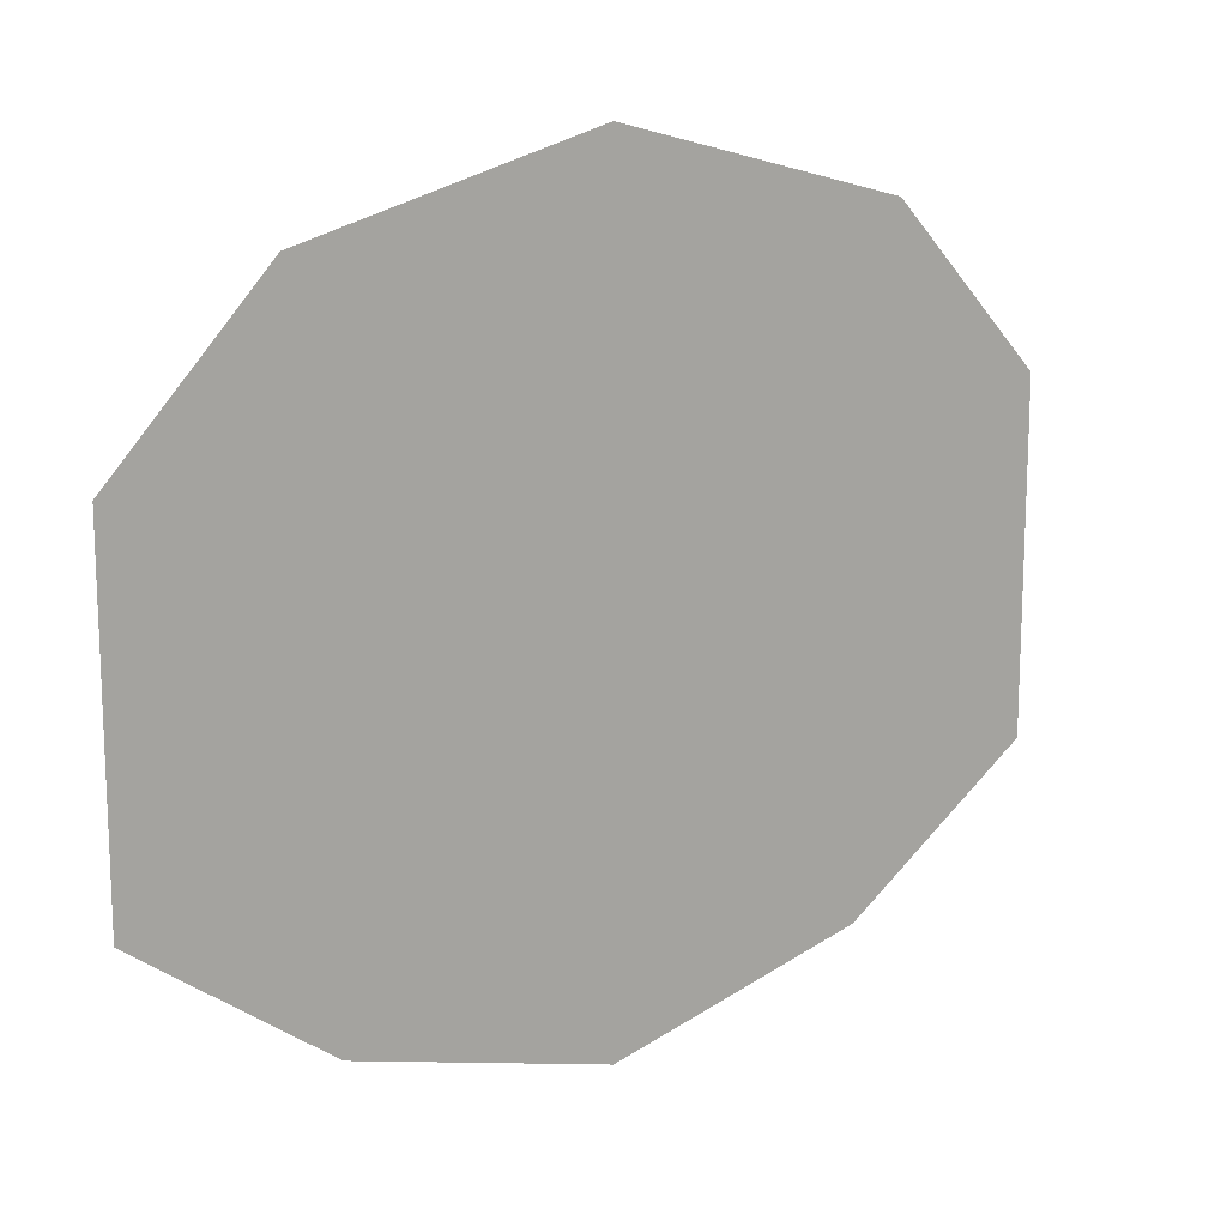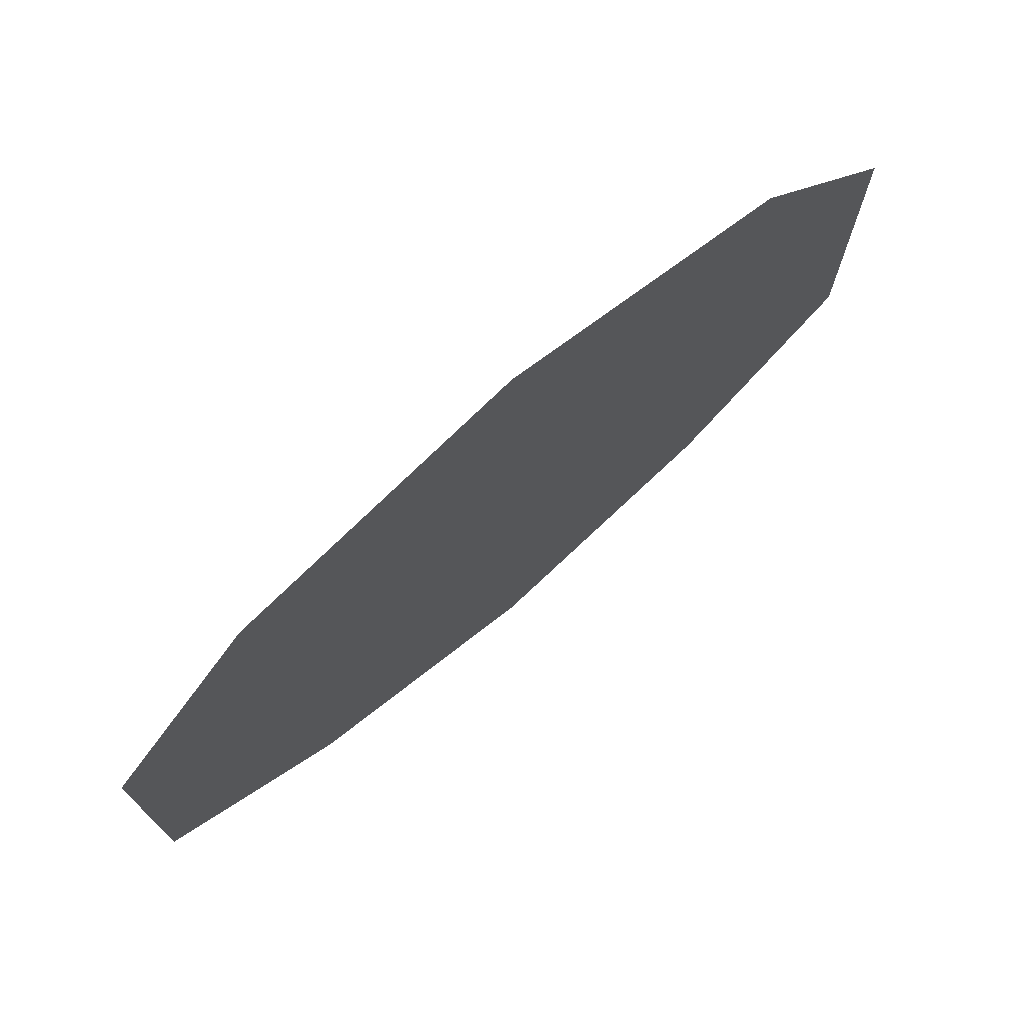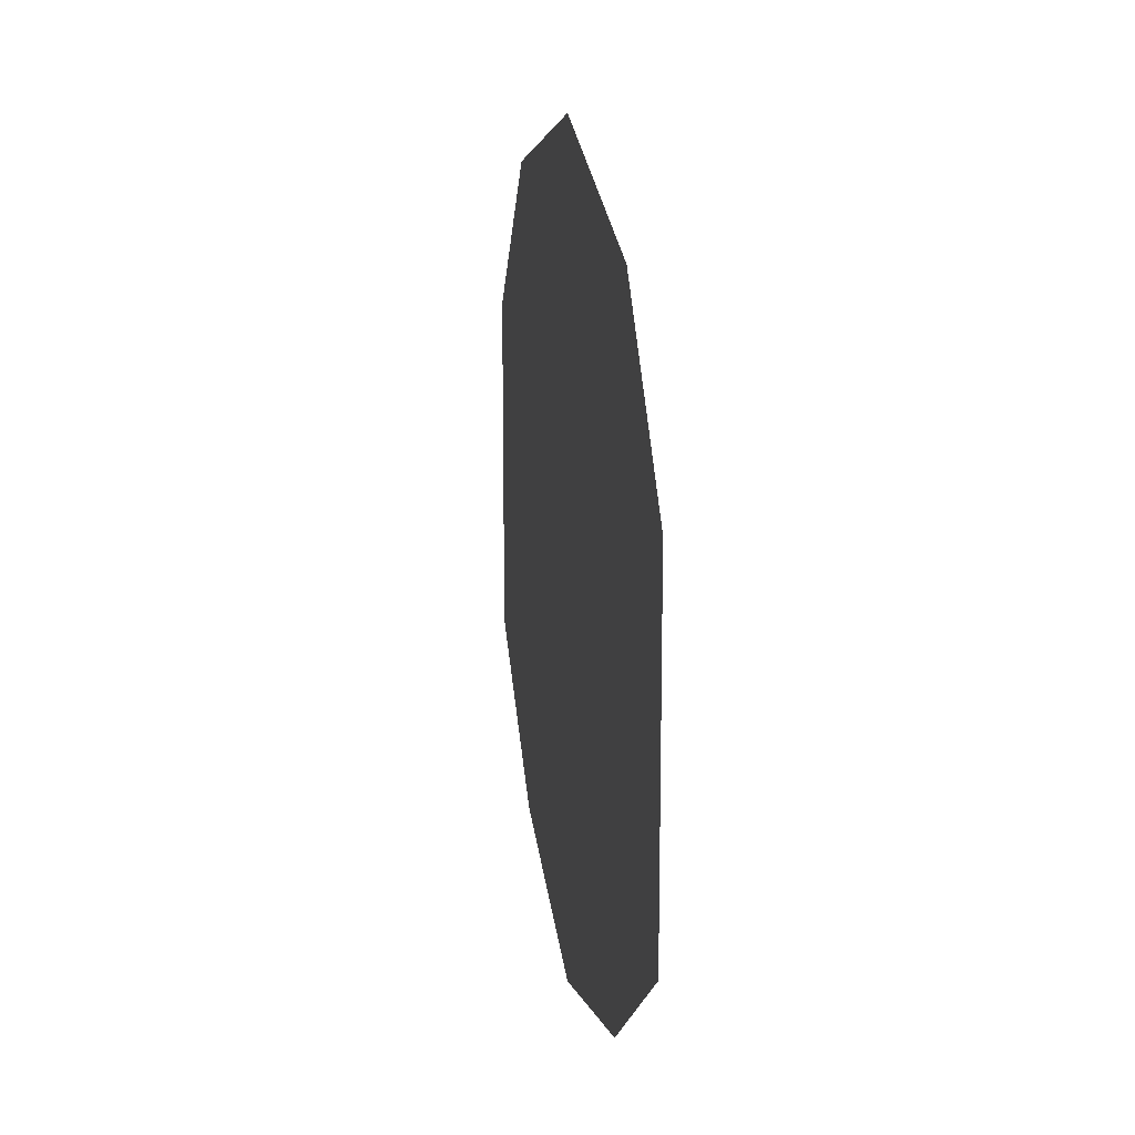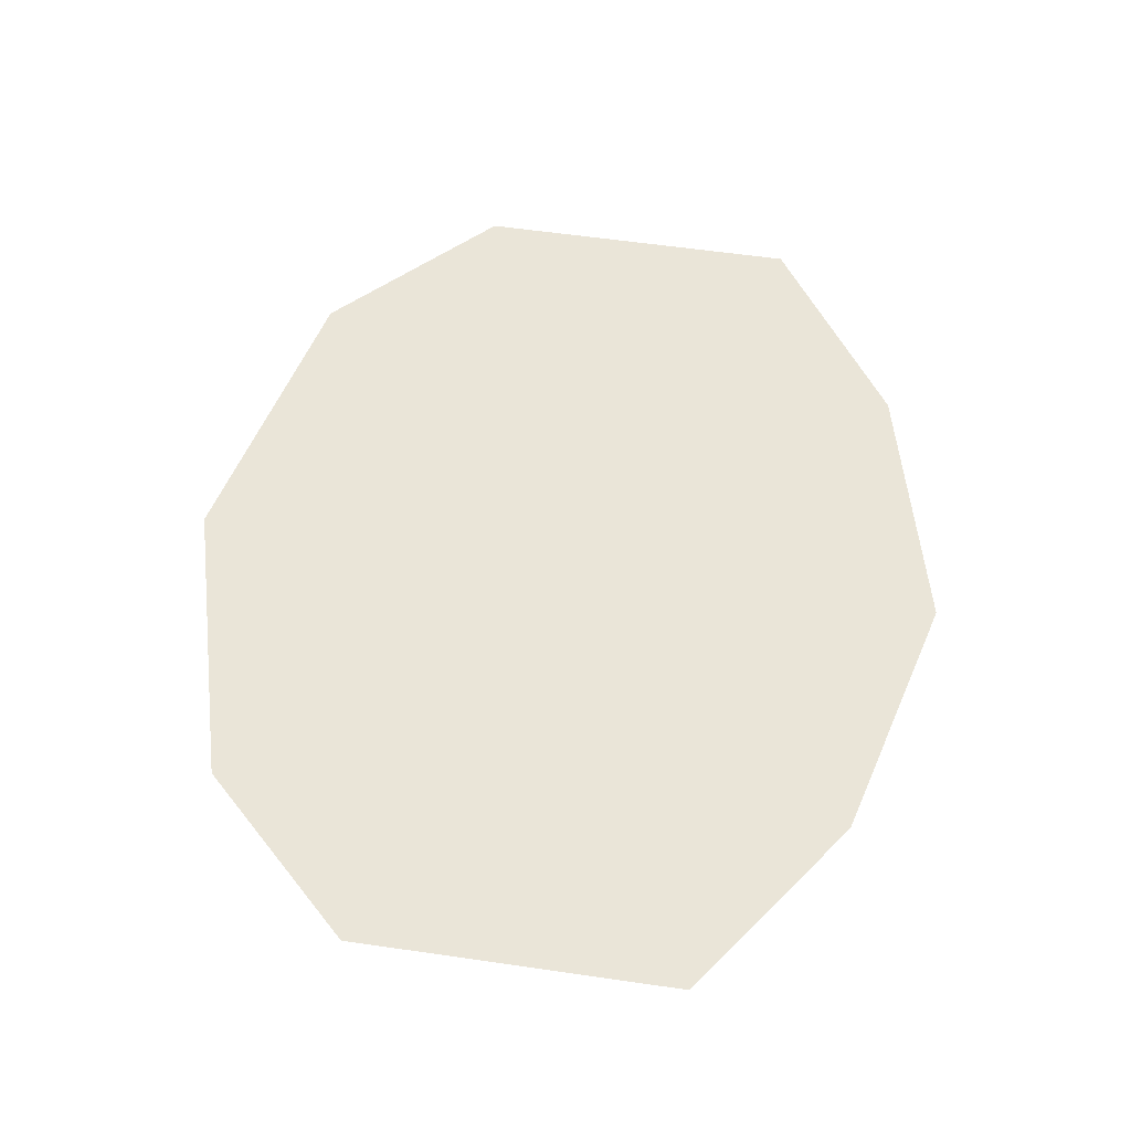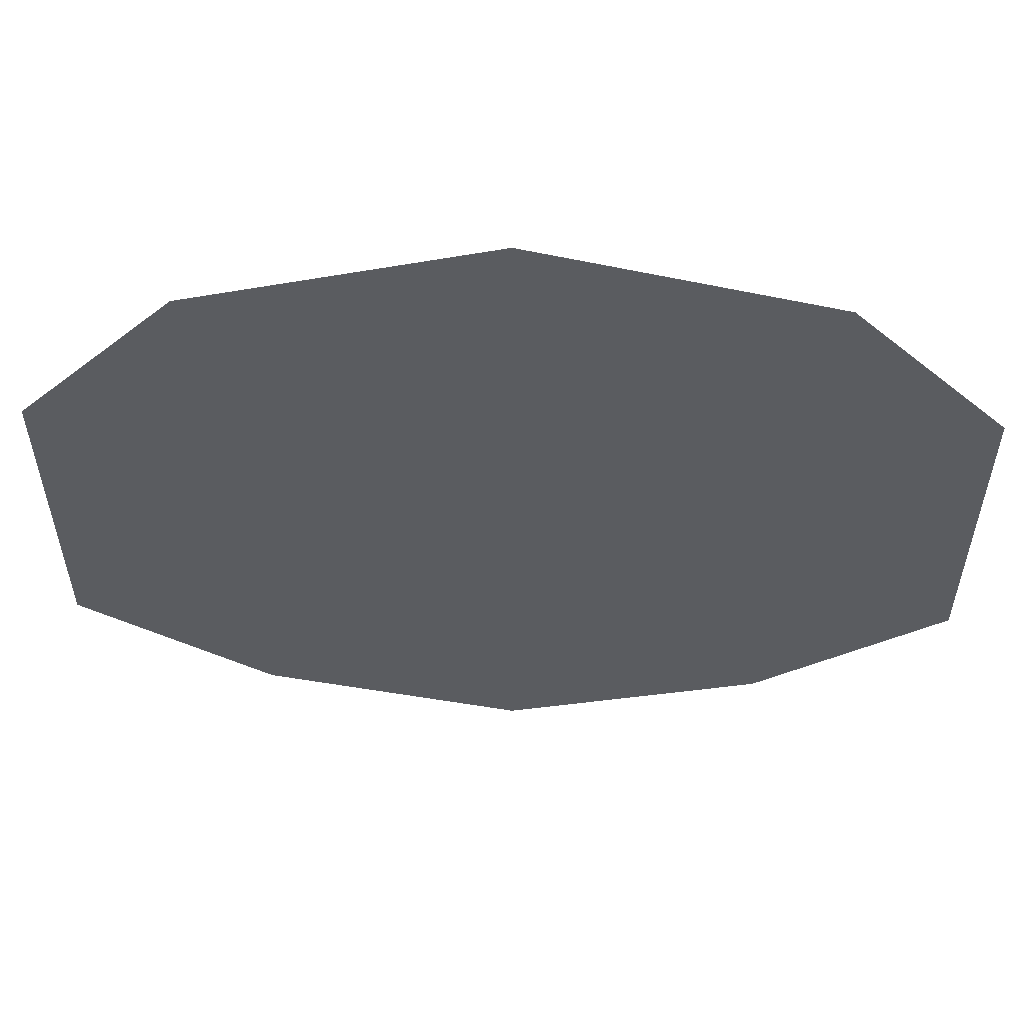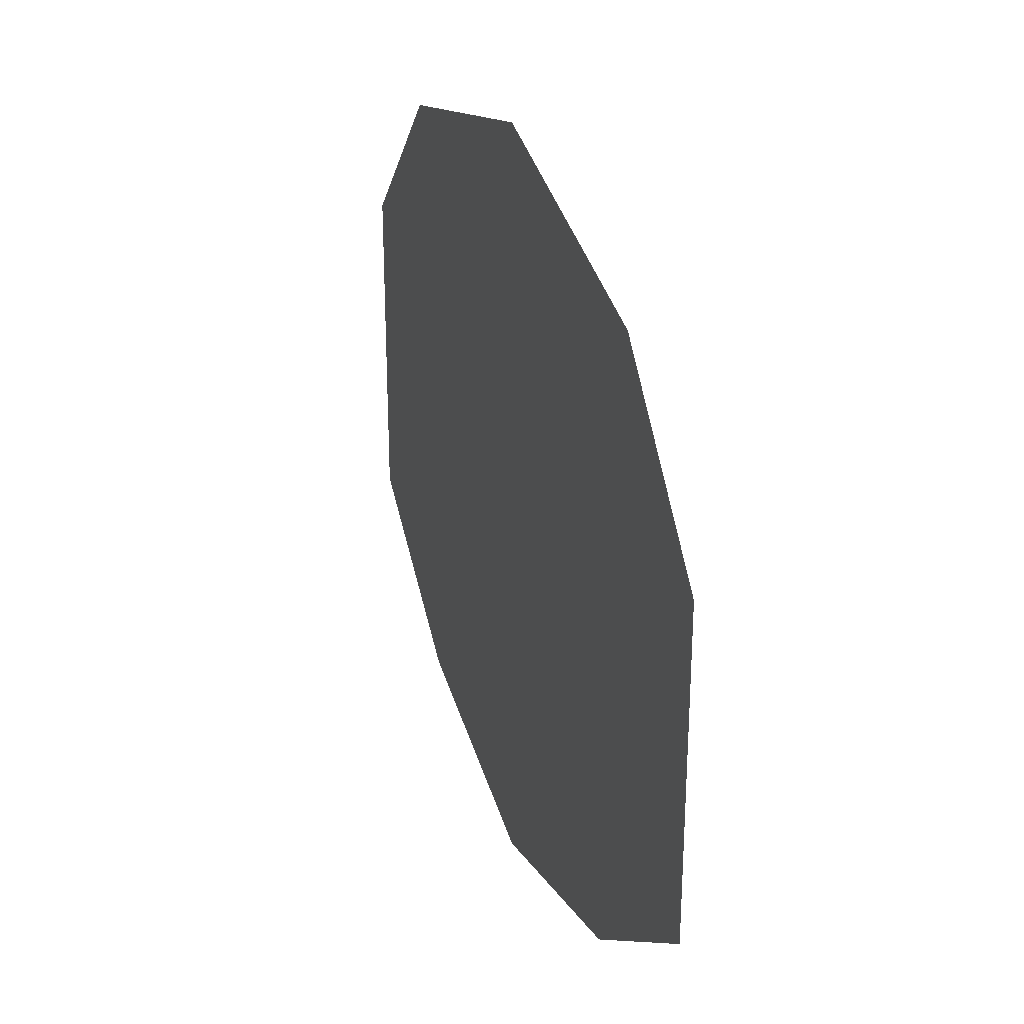
<metadata>
{"format":"obj","ext":"obj","renderer":"f3d","projection":"perspective","resolution":1024,"background":"white","views":[{"elev":14.9,"azim":-35.1,"up":"+Z"},{"elev":74.2,"azim":-40.7,"up":"+Z"},{"elev":16.1,"azim":81.5,"up":"+Z"},{"elev":58.7,"azim":98.5,"up":"+Y"},{"elev":56.1,"azim":-178.8,"up":"+Z"},{"elev":28.3,"azim":71.6,"up":"+Z"}]}
</metadata>
<code>
v 0.3281 0.007812 0.007812
v 0.2109 0.007812 0.1172
v 0 0.007812 0.1797
v 0.3281 0.007812 -0.2656
v 0.1875 0.007812 -0.3594
v 0 0.007812 -0.4219
v -0.1875 0.007812 -0.3594
v -0.3281 0.007812 -0.2656
v -0.3281 0.007812 0.007812
v -0.2109 0.007812 0.1172
v 0 0.007812 0.2344
v -0.2656 0.007812 0.1641
v -0.4062 0.007812 0.01562
v -0.4062 0.007812 -0.2891
v -0.2344 0.007812 -0.4141
v 0 0.007812 -0.4766
v 0.2344 0.007812 -0.4141
v 0.4062 0.007812 -0.2891
v 0.4062 0.007812 0.01562
v 0.2656 0.007812 0.1641
f 1 2 3
f 1 3 4
f 4 3 5
f 5 3 6
f 6 3 7
f 7 3 8
f 8 3 9
f 9 3 10
f 11 12 13
f 11 13 14
f 11 14 15
f 11 15 16
f 11 16 17
f 11 17 18
f 11 18 19
f 11 19 20

</code>
